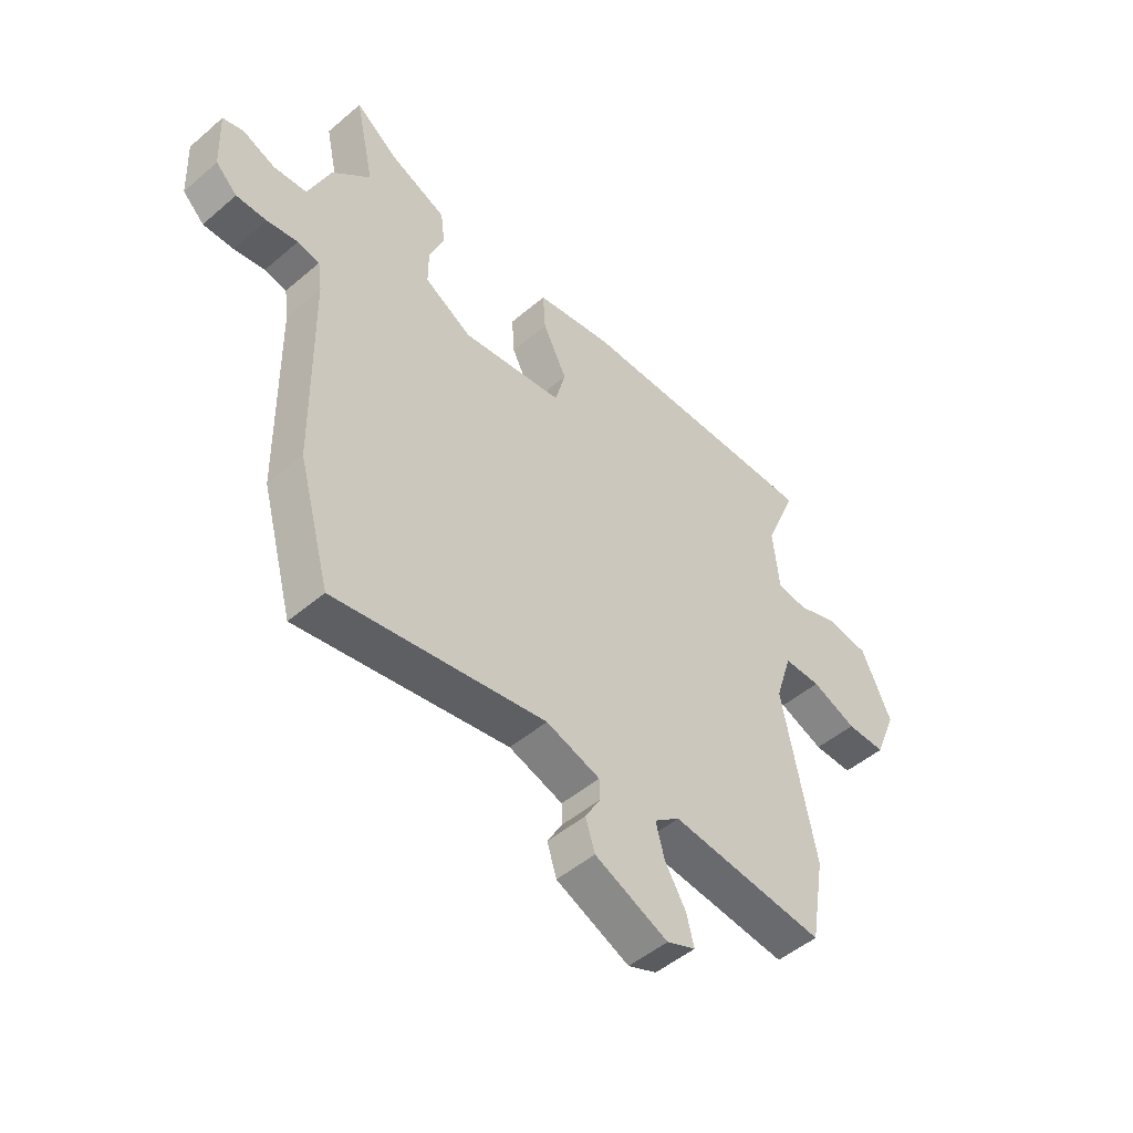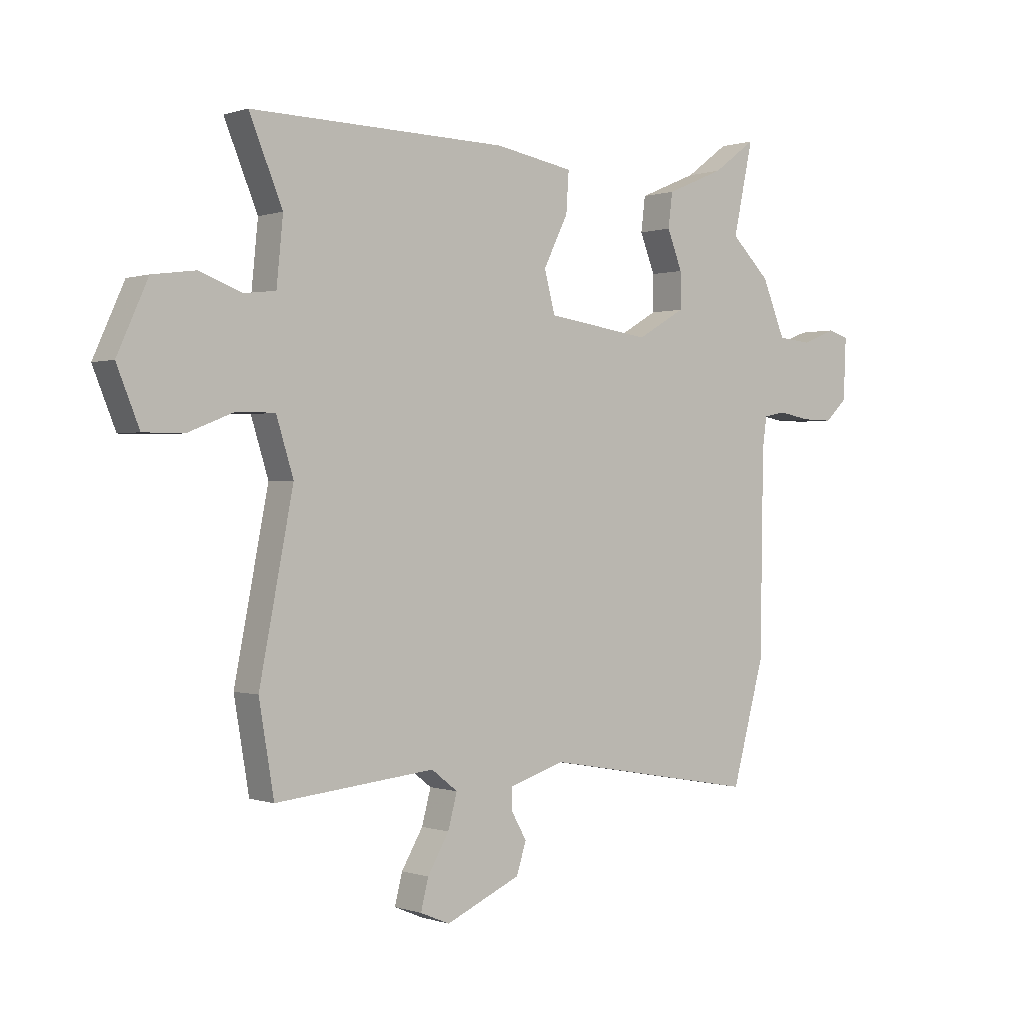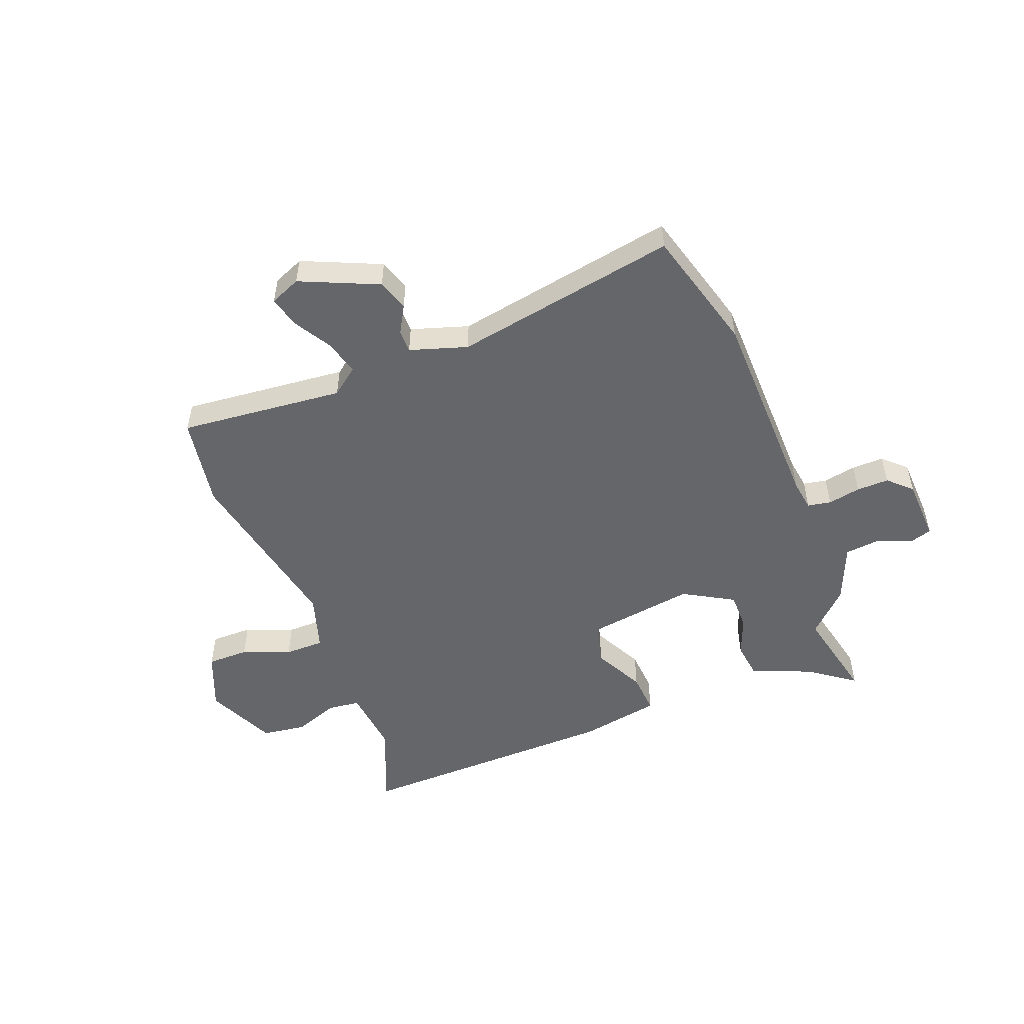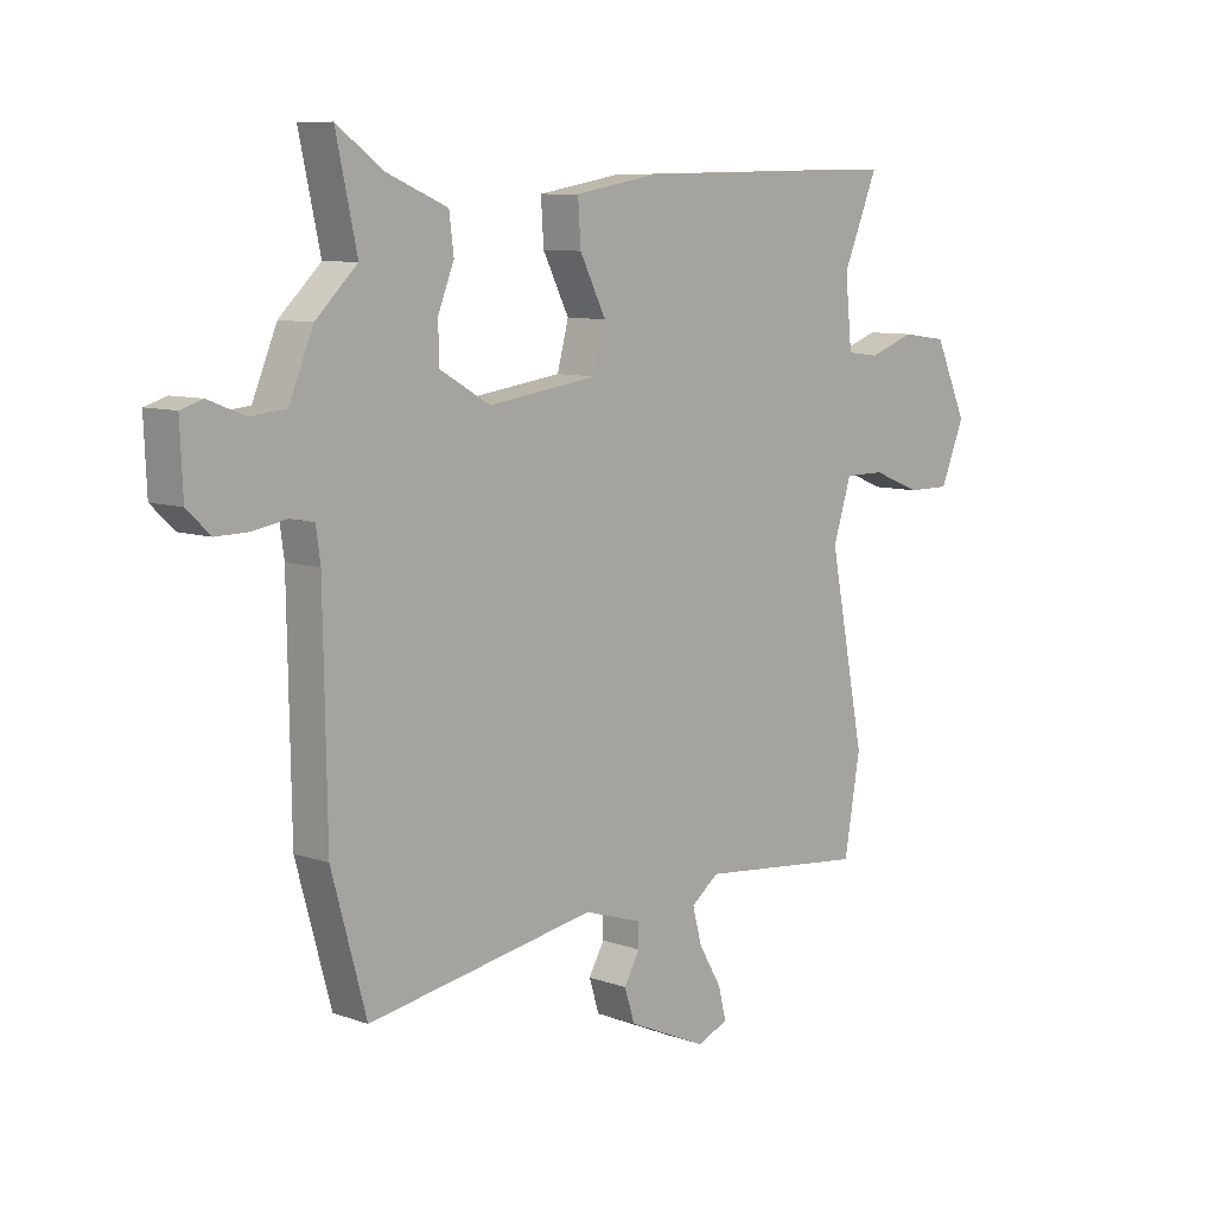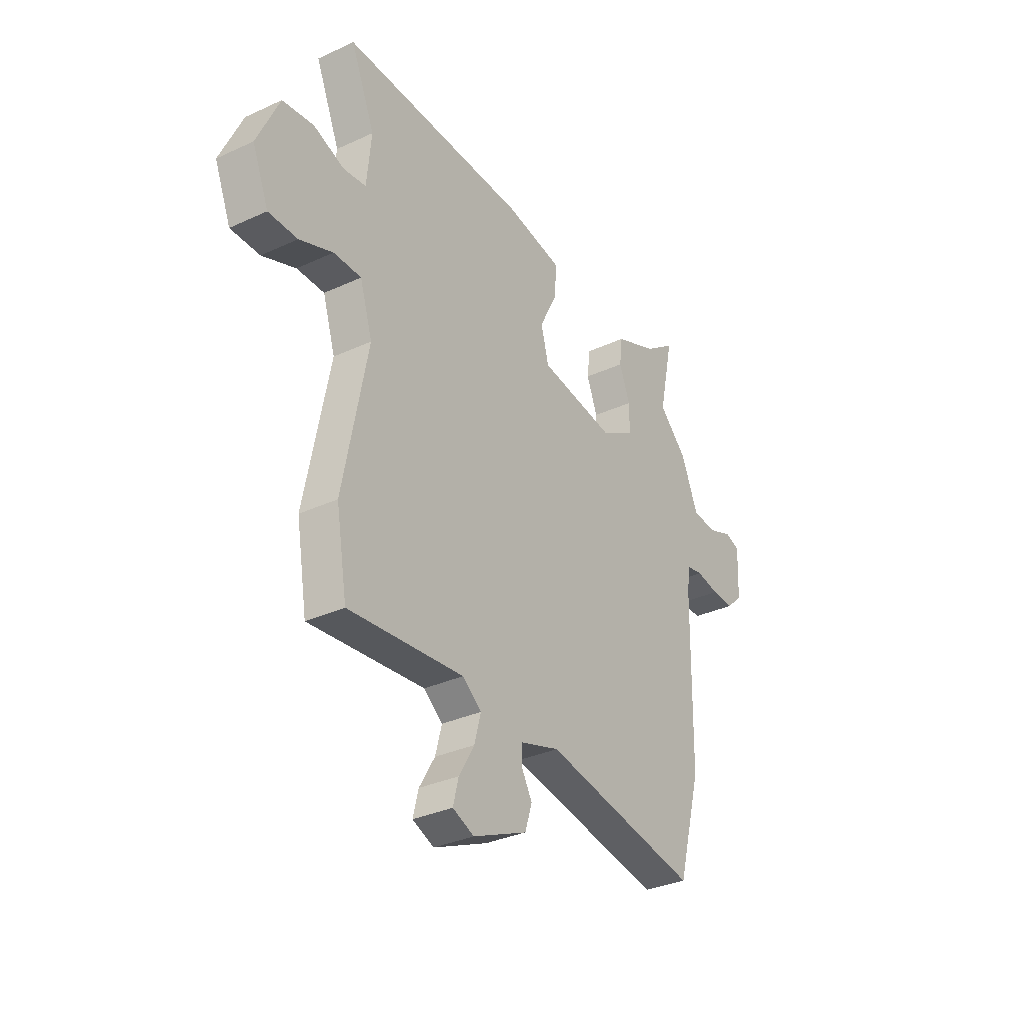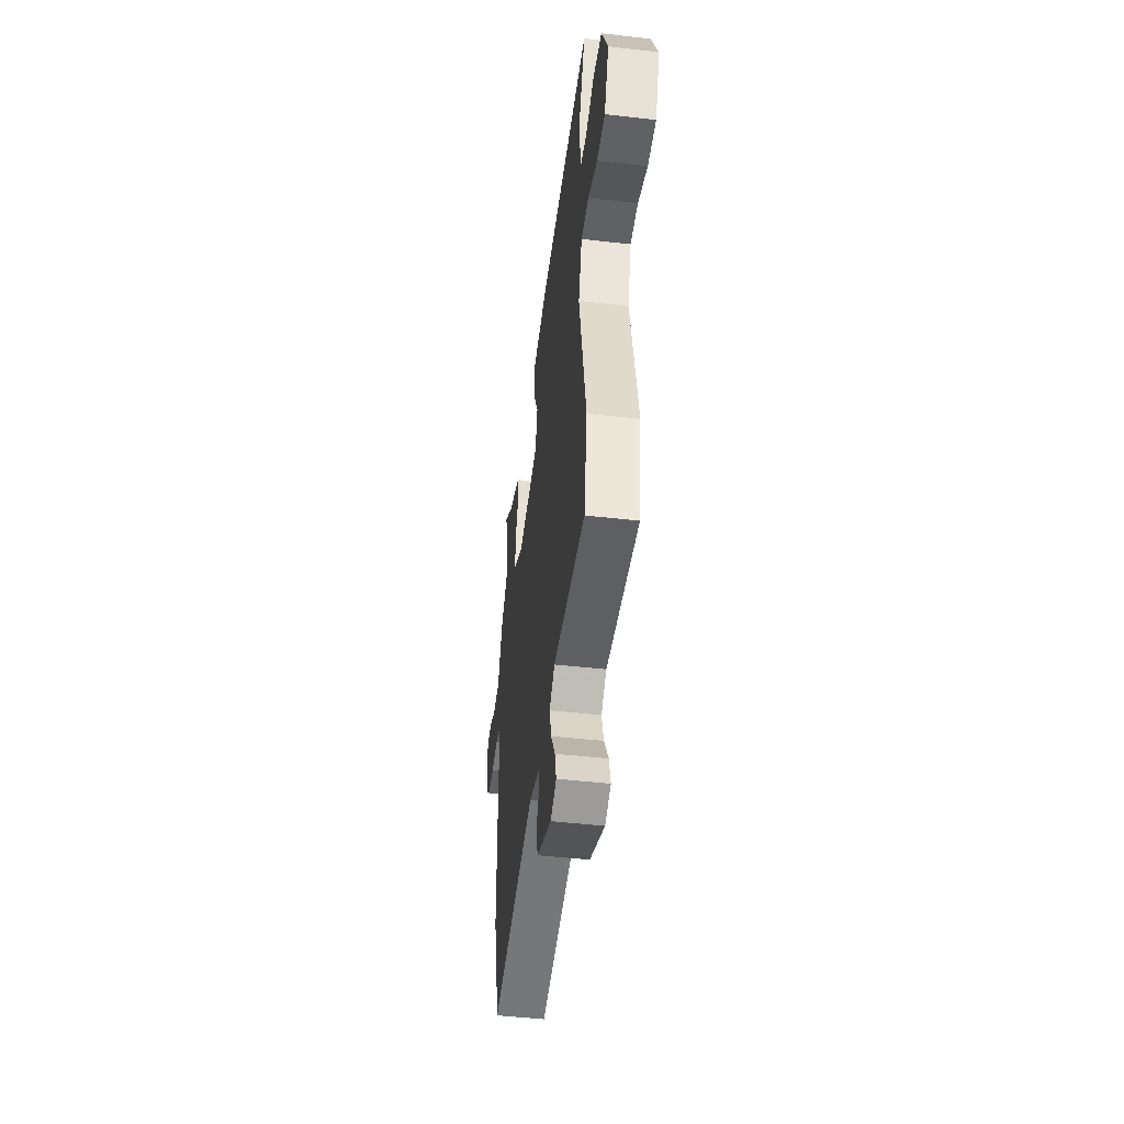
<metadata>
{"format":"obj","ext":"obj","renderer":"f3d","projection":"perspective","resolution":1024,"background":"white","views":[{"elev":-49.4,"azim":-46.7,"up":"+Z"},{"elev":0.1,"azim":141.2,"up":"+Z"},{"elev":-51.7,"azim":-158.6,"up":"+Y"},{"elev":8.6,"azim":-46.0,"up":"+Z"},{"elev":-33.0,"azim":122.5,"up":"+Z"},{"elev":-47.0,"azim":82.6,"up":"+Z"}]}
</metadata>
<code>
v 0.538 0.07 0.494
v 0.476 0.07 0.345
v 0.488 0.07 0.225
v 0.546 0.07 0.218
v 0.626 0.07 0.247
v 0.706 0.07 0.236
v 0.763 0.07 0.11
v 0.721 0.07 0.007
v 0.646 0.07 0.007
v 0.56 0.07 0.041
v 0.489 0.07 0.041
v 0.457 0.07 -0.061
v 0.52 0.07 -0.382
v 0.492 0.07 -0.547
v 0.195 0.07 -0.517
v 0.146 0.07 -0.555
v 0.163 0.07 -0.618
v 0.203 0.07 -0.686
v 0.217 0.07 -0.742
v 0.162 0.07 -0.765
v 0.022 0.07 -0.703
v 0.004 0.07 -0.646
v 0.032 0.07 -0.597
v 0.032 0.07 -0.556
v -0.071 0.07 -0.523
v -0.474 0.07 -0.594
v -0.535 0.07 -0.371
v -0.541 0.07 0.004
v -0.549 0.07 0.061
v -0.591 0.07 0.069
v -0.65 0.07 0.058
v -0.708 0.07 0.057
v -0.749 0.07 0.096
v -0.754 0.07 0.21
v -0.715 0.07 0.222
v -0.652 0.07 0.197
v -0.589 0.07 0.203
v -0.546 0.07 0.306
v -0.473 0.07 0.377
v -0.51 0.07 0.547
v -0.43 0.07 0.488
v -0.321 0.07 0.442
v -0.313 0.07 0.378
v -0.341 0.07 0.307
v -0.341 0.07 0.24
v -0.251 0.07 0.188
v -0.057 0.07 0.216
v -0.037 0.07 0.292
v -0.083 0.07 0.384
v -0.088 0.07 0.459
v 0.058 0.07 0.485
v 0.538 0 0.494
v 0.476 0 0.345
v 0.488 0 0.225
v 0.546 0 0.218
v 0.626 0 0.247
v 0.706 0 0.236
v 0.763 0 0.11
v 0.721 0 0.007
v 0.646 0 0.007
v 0.56 0 0.041
v 0.489 0 0.041
v 0.457 0 -0.061
v 0.52 0 -0.382
v 0.492 0 -0.547
v 0.195 0 -0.517
v 0.146 0 -0.555
v 0.163 0 -0.618
v 0.203 0 -0.686
v 0.217 0 -0.742
v 0.162 0 -0.765
v 0.022 0 -0.703
v 0.004 0 -0.646
v 0.032 0 -0.597
v 0.032 0 -0.556
v -0.071 0 -0.523
v -0.474 0 -0.594
v -0.535 0 -0.371
v -0.541 0 0.004
v -0.549 0 0.061
v -0.591 0 0.069
v -0.65 0 0.058
v -0.708 0 0.057
v -0.749 0 0.096
v -0.754 0 0.21
v -0.715 0 0.222
v -0.652 0 0.197
v -0.589 0 0.203
v -0.546 0 0.306
v -0.473 0 0.377
v -0.51 0 0.547
v -0.43 0 0.488
v -0.321 0 0.442
v -0.313 0 0.378
v -0.341 0 0.307
v -0.341 0 0.24
v -0.251 0 0.188
v -0.057 0 0.216
v -0.037 0 0.292
v -0.083 0 0.384
v -0.088 0 0.459
v 0.058 0 0.485
f 48 49 50 51
f 47 48 51 1
f 41 42 43 44
f 39 40 41 44
f 37 38 39 44
f 37 44 45
f 33 34 35 36
f 33 36 37
f 30 31 32 33
f 30 33 37 45
f 25 26 27 28
f 24 25 28 29
f 20 21 22 23
f 20 23 24
f 17 18 19 20
f 16 17 20 24
f 15 16 24 29
f 12 13 14 15
f 11 12 15 29
f 7 8 9 10
f 4 5 6 7
f 3 4 7 10
f 47 1 2
f 47 2 3
f 46 47 3 10
f 29 30 45 46
f 10 11 29 46
f 102 101 100 99
f 52 102 99 98
f 95 94 93 92
f 95 92 91 90
f 95 90 89 88
f 96 95 88
f 87 86 85 84
f 88 87 84
f 84 83 82 81
f 96 88 84 81
f 79 78 77 76
f 80 79 76 75
f 74 73 72 71
f 75 74 71
f 71 70 69 68
f 75 71 68 67
f 80 75 67 66
f 66 65 64 63
f 80 66 63 62
f 61 60 59 58
f 58 57 56 55
f 61 58 55 54
f 53 52 98
f 54 53 98
f 61 54 98 97
f 97 96 81 80
f 97 80 62 61
f 1 52 53 2
f 2 53 54 3
f 3 54 55 4
f 4 55 56 5
f 5 56 57 6
f 6 57 58 7
f 7 58 59 8
f 8 59 60 9
f 9 60 61 10
f 10 61 62 11
f 11 62 63 12
f 12 63 64 13
f 13 64 65 14
f 14 65 66 15
f 15 66 67 16
f 16 67 68 17
f 17 68 69 18
f 18 69 70 19
f 19 70 71 20
f 20 71 72 21
f 21 72 73 22
f 22 73 74 23
f 23 74 75 24
f 24 75 76 25
f 25 76 77 26
f 26 77 78 27
f 27 78 79 28
f 28 79 80 29
f 29 80 81 30
f 30 81 82 31
f 31 82 83 32
f 32 83 84 33
f 33 84 85 34
f 34 85 86 35
f 35 86 87 36
f 36 87 88 37
f 37 88 89 38
f 38 89 90 39
f 39 90 91 40
f 40 91 92 41
f 41 92 93 42
f 42 93 94 43
f 43 94 95 44
f 44 95 96 45
f 45 96 97 46
f 46 97 98 47
f 47 98 99 48
f 48 99 100 49
f 49 100 101 50
f 50 101 102 51
f 51 102 52 1

</code>
